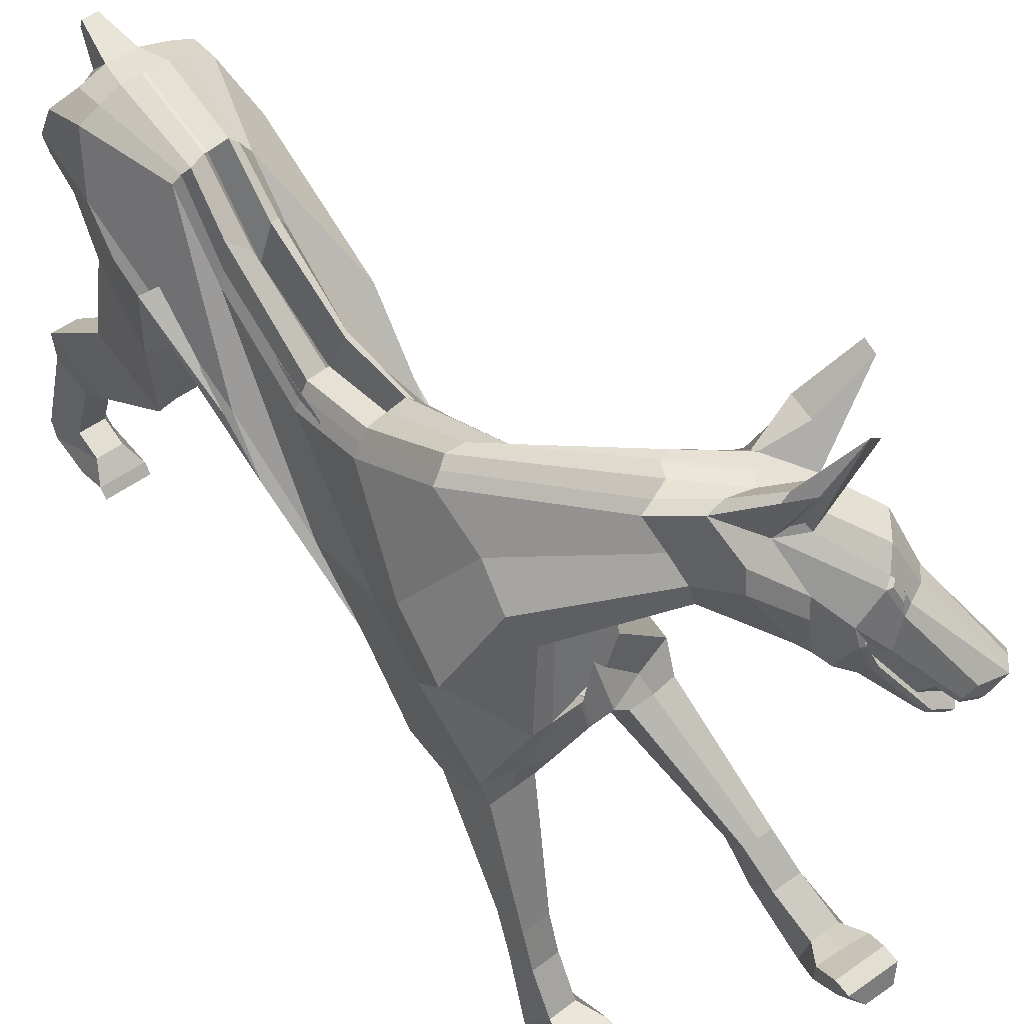
<metadata>
{"format":"obj","ext":"obj","renderer":"f3d","projection":"perspective","resolution":1024,"background":"white","views":[{"elev":62.3,"azim":-30.5,"up":"+Y"}]}
</metadata>
<code>
o Plane
v 0.2749 2.058 -7.757
v -0.2417 5.24 -13.89
v -0.2204 -0.9009 -9.116
v 6.261 5.567 6.086
v 8.61 0.6246 10.17
v 9.959 -0.5186 11.77
v 13.81 -1.056 14.31
v 11.59 -2.241 13.8
v 9.293 0.2276 11.02
v -0.7119 0.3563 -15.63
v -0.003778 5.361 -10.16
v 2.041 -6.913 5.315
v 0.6355 0.7327 -4.139
v 11.63 3.319 10.31
v 12.14 1.638 11.47
v 8.669 4.857 7.343
v -0.4221 4.812 -15.14
v 1.087 -5.291 -1.498
v 2.377 -3.538 8.917
v 2.224 -1.991 8.653
v 1.157 1.62 -1.333
v 2.04 4.14 2.036
v 11.6 -2.377 12.66
v 10.76 -1.211 10.91
v 13.46 -1.437 13.16
v 12.32 1.62 9.503
v 12.45 0.6987 10.36
v 10.51 -0.8339 9.915
v 9.484 0.000203 9.108
v 6.385 1.443 8.505
v 3.916 1.013 7.004
v 7.062 4.313 5.771
v 9.172 3.626 6.127
v 2.136 3.469 -15.52
v 2.158 4.236 -14.01
v 2.235 -0.1575 -14.81
v 3.347 -2.228 -1.889
v 3.272 0.1153 -8.874
v 1.458 4.307 -10.15
v 1.389 3.101 -7.884
v 5.666 -2.398 7.966
v 5.787 -5.772 4.331
v 3.997 -0.6056 7.799
v 1.556 1.216 -4.261
v 2.054 2.563 -0.5632
v 3.322 3.669 3.084
v 0.6639 0.6728 -8.335
v 1.255 0.9118 -3.132
v 0.7509 5.506 -10.19
v 0.6065 5.201 -13.94
v 11.84 -2.462 13.63
v 13.91 -1.128 14.17
v 0.1188 4.771 -15.2
v 0.6303 -0.3513 -15.36
v 2.985 4.582 2.941
v 1.773 2.209 -1.183
v 11.97 3.096 9.74
v 12.35 1.478 11.16
v 8.951 0.4885 9.62
v 10.01 -0.5481 11.71
v 9.87 -0.2387 10.58
v 0.844 3.761 -7.882
v 3.101 -6.428 6.44
v 2.965 -1.119 8.019
v 3.172 -3.086 8.978
v 1.054 2.817 -3.636
v 6.616 5.392 5.803
v 9.119 4.525 6.816
v 5.568 -3.744 8.702
v 5.556 -5.58 7.48
v 3.67 -5.818 7.527
v 3.734 -3.692 9.003
v 6.341 -6.992 13.58
v 6.375 -8.291 12.6
v 5.284 -8.38 12.68
v 5.25 -7.082 13.66
v 6.625 -8.078 14.97
v 6.668 -9.266 14.24
v 5.436 -9.698 13.98
v 5.534 -8.17 15.05
v 6.979 -8.9 16.77
v 7.482 -10.26 16.63
v 5.594 -10.41 16.77
v 5.888 -8.99 16.85
v 7.394 -8.181 17.73
v 7.547 -10.32 17.43
v 5.658 -10.47 17.56
v 5.457 -8.533 17.73
v 7.398 -7.568 18.46
v 7.502 -8.65 18.66
v 5.613 -8.805 18.8
v 5.509 -7.723 18.6
v 7.436 -7.421 19.13
v 7.125 -8.207 19.52
v 6.034 -8.296 19.6
v 5.547 -7.576 19.27
v 3.269 -8.806 -15.65
v 2.187 -8.804 -15.65
v 1.311 -5.114 -12.6
v 3.352 -5.153 -12.57
v 3.352 -4.603 -8.983
v 1.379 -4.594 -8.985
v 0.6776 -2.618 -8.402
v 3.265 -1.329 -9.49
v 2.253 -2.146 -13.04
v 0.6243 -2.693 -13.75
v 3.838 -13.84 -15.41
v 1.938 -13.84 -15.41
v 2.339 -13.25 -14.08
v 3.436 -13.25 -14.08
v 3.193 -10.29 -13.69
v 2.096 -10.29 -13.69
v 2.096 -10.31 -15.57
v 3.193 -10.31 -15.57
v 2.187 -8.742 -12.41
v 3.284 -8.742 -12.41
v 3.838 -14.36 -11.76
v 1.938 -14.36 -11.76
v 2.339 -15.05 -12.39
v 3.436 -15.05 -12.39
v 3.838 -14.69 -13.36
v 1.938 -14.69 -13.36
v 1.938 -14 -12.11
v 3.838 -14 -12.11
v 3.436 -13.45 -12.92
v 2.339 -13.45 -12.92
v 1.938 -14.62 -15.11
v 3.838 -14.62 -15.11
v -0.3 2.524 -14.09
v 12.97 -1.721 14.41
v -0.5954 3.642 -15.97
v 12.85 -2.133 13.14
v 11.64 -0.09224 9.755
v 2.468 1.619 -16.08
v 3.076 1.696 -5.559
v 4.222 -2.577 1.113
v 11.9 -0.5515 10.48
v 9.745 2.149 7.361
v 2.989 -1.395 -1.905
v 4.502 -0.7046 2.537
v 2.953 2.431 -12.46
v 7.177 3.126 6.916
v 3.872 2.707 4.699
v 0.2554 3.091 -16.28
v 13.08 -1.794 14.27
v 11.97 -2.439 14.05
v 12.16 -2.442 12.8
v 11.66 -0.2394 9.816
v 11.48 -0.8074 10.57
v 9.575 1.484 7.837
v 7.041 2.334 7.413
v 4.457 2.005 5.422
v 12.1 -2.525 13.9
v -0.2994 1.753 -13.79
v -0.6639 2.876 -16.08
v 2.399 0.9253 -15.88
v 3.28 -1.811 -4.733
v 5.01 -3.468 3.91
v 3.941 -4.23 0.8367
v 5.17 -1.521 4.922
v 3.119 1.463 -11.01
v 0.4993 2.109 -16.39
v 2.555 -2.522 -1.571
v 1.265 4.671 -14.05
v 14.06 -1.228 13.96
v 1.306 0.8529 -15.11
v 2.356 -4.587 -8.995
v 1.938 2.241 -0.9406
v 12.27 1.981 9.704
v 9.277 0.2553 9.254
v 10.33 -0.7825 11.32
v 4.463 -6.033 5.837
v 3.351 -1.738 8.112
v 6.832 4.877 5.602
v 2.037 -0.4889 -7.748
v 1.08 5.057 -10.18
v 11.36 -2.202 12.97
v 1.286 4.242 -15.27
v 3.147 4.126 3.009
v 12.4 1.062 10.56
v 6.296 1.494 8.579
v 10.2 -0.4995 10.19
v 1.102 3.894 -7.852
v 3.191 1.101 7.185
v 4.483 -3.132 8.292
v 1.213 2.789 -3.839
v 9.151 4.045 6.47
v 4.641 -5.657 7.563
v 4.615 -3.559 8.972
v 5.83 -8.336 12.64
v 5.796 -7.037 13.62
v 5.972 -9.682 13.91
v 6.08 -8.123 15.01
v 6.367 -10.81 16.25
v 6.433 -8.945 16.81
v 6.602 -10.39 17.5
v 6.407 -8.438 17.67
v 6.557 -8.728 18.73
v 6.454 -7.645 18.53
v 6.579 -8.251 19.56
v 6.491 -7.498 19.2
v 2.734 -8.742 -12.41
v 1.96 -1.704 -9.167
v 2.27 -5.163 -12.6
v 1.462 -2.213 -13.14
v 2.888 -13.84 -15.41
v 2.644 -10.29 -13.69
v 2.644 -10.31 -15.57
v 2.735 -8.805 -15.65
v 2.888 -13.25 -14.08
v 2.888 -14.36 -11.76
v 2.888 -15.05 -12.39
v 2.888 -13.45 -12.92
v 2.888 -14.69 -13.36
v 2.888 -14 -12.11
v 2.888 -14.62 -15.11
v 1.479 2.219 -16.18
v 13.06 -2.022 14.07
v 12.48 -2.586 13.72
v 1.416 1.453 -16.11
v 10.1 4.252 8.667
v 8.842 0.7287 10.52
v 10.08 -0.3603 9.488
v 9.805 3.245 6.963
v 10.53 3.925 8.108
v 9.46 0.2153 10.13
v 10.6 1.564 8.119
v 10.55 0.6011 8.675
v 10.58 3.412 7.782
v 9.788 -0.0397 9.744
v 10.92 4.822 5.811
v 10.93 4.939 6.908
v 10.36 4.191 6.001
v 11.69 4.78 6.071
v 13.14 6.451 6.677
v 13.12 6.535 6.065
v -0.3584 4.889 -16.99
v -0.4052 4.43 -17.11
v 10.46 3.664 7.512
v 10.17 3.588 7.198
v 11.41 4.92 6.848
v 10.9 4.191 6.847
v 0.07823 2.956 -7.768
v -0.3676 5.25 -13.88
v -0.3383 -0.8921 -9.103
v 6.12 5.635 6.202
v 8.538 0.6772 10.25
v 9.769 -0.3429 11.84
v 13.72 -0.9899 14.45
v 11.49 -2.17 13.93
v 9.185 0.2963 11.15
v -0.9037 0.2818 -15.61
v -0.123 5.377 -10.16
v 1.851 -6.918 5.329
v 0.5222 0.7601 -4.113
v 11.58 3.359 10.4
v 12.08 1.683 11.56
v 8.548 4.943 7.499
v -0.5401 4.82 -15.13
v 0.9367 -5.237 -1.481
v 2.247 -3.389 8.99
v 2.118 -2.01 8.653
v 1.047 1.643 -1.3
v 1.934 4.168 2.05
v 10.69 -1.755 13.91
v 9.323 -0.1762 12.67
v 12.38 -0.6734 14.71
v 10.39 3.069 11.98
v 10.8 1.925 12.55
v 8.547 0.526 12.34
v 7.816 1.051 11.34
v 5.754 1.784 9.029
v 1.157 1.389 7.712
v 4.856 5.247 7.205
v 6.218 5.975 8.45
v -3.069 3.318 -15.51
v -2.785 4.51 -13.64
v -3.196 0.2391 -14.53
v -1.285 -5.743 -0.2196
v -3.463 1.435 -9.028
v -1.358 4.824 -9.991
v -1.156 1.805 -7.775
v -1.472 -3.831 8.715
v -2.036 -5.918 5.278
v 0.3316 -2.033 8.837
v -0.8599 -0.1084 -3.725
v -0.3412 0.9573 -0.7824
v 0.6233 3.505 2.532
v -0.9838 1.374 -9.158
v -0.543 0.6797 -2.888
v -0.6681 5.184 -10.02
v -1.135 5.301 -13.81
v 11.57 -2.286 14.04
v 13.62 -0.9164 14.59
v -1.081 4.861 -15.07
v -1.725 -0.05562 -15.49
v 1.3 4.2 2.076
v 0.326 1.749 -1.107
v 11.2 3.634 10.98
v 11.86 1.852 11.87
v 8.006 1.092 10.77
v 9.807 -0.4128 11.96
v 8.772 0.5434 11.68
v -0.7888 4.158 -7.758
v 0.4245 -6.946 5.259
v 1.378 -2.028 8.723
v 1.207 -4.482 8.868
v -0.2263 0.8297 -3.991
v 6.019 5.537 6.66
v 8.17 5.196 8.076
v -1.25 -5.35 8.942
v -1.667 -6.7 6.694
v 0.1095 -6.828 6.442
v 0.5284 -5.47 8.693
v -1.517 -10.7 11.45
v -1.719 -11.34 10.13
v -0.6893 -11.51 9.862
v -0.4334 -10.78 11.29
v -1.612 -12.31 12.24
v -1.831 -13.04 11.07
v -0.7476 -13.12 10.92
v -0.5286 -12.38 12.09
v -1.696 -13.85 13.52
v -2.278 -15.02 12.87
v -0.402 -15.16 12.61
v -0.6124 -13.93 13.36
v -1.913 -13.65 14.75
v -2.21 -15.43 13.56
v -0.3339 -15.57 13.29
v -0.03677 -13.78 14.48
v -1.767 -13.43 15.66
v -1.884 -14.49 15.38
v -0.00751 -14.62 15.11
v 0.1094 -13.56 15.4
v -1.685 -13.59 16.33
v -1.35 -14.46 16.26
v -0.2658 -14.54 16.11
v 0.1915 -13.73 16.06
v -4.958 -8.457 -15.28
v -3.87 -8.539 -15.39
v -2.47 -5.127 -12.36
v -4.119 -4.841 -12.25
v -3.735 -4.878 -8.535
v -2.087 -4.857 -8.741
v -1.167 -2.305 -8.522
v -3.723 -1.336 -8.723
v -3.237 -2.259 -13.25
v -1.704 -2.506 -13.53
v -5.858 -13.44 -15
v -3.973 -13.58 -15.19
v -4.19 -12.97 -13.83
v -5.279 -12.89 -13.71
v -4.776 -9.962 -13.34
v -3.688 -10.04 -13.46
v -3.883 -10.05 -15.33
v -4.972 -9.97 -15.21
v -3.531 -8.509 -12.17
v -4.619 -8.428 -12.06
v -5.521 -14 -11.37
v -3.636 -14.14 -11.56
v -4.151 -14.79 -12.15
v -5.24 -14.71 -12.04
v -5.71 -14.31 -12.96
v -3.825 -14.45 -13.15
v -3.646 -13.78 -11.91
v -5.53 -13.63 -11.72
v -5.175 -13.1 -12.56
v -4.086 -13.18 -12.68
v -4.001 -14.36 -14.9
v -5.885 -14.22 -14.7
v -0.3853 2.521 -14.08
v 12.92 -1.686 14.48
v -0.7134 3.651 -15.95
v 11.86 -1.461 14.62
v 9.542 1.478 12.5
v -3.454 2.018 -15.67
v -2.337 -1.232 -5.345
v -1.418 -2.598 2.171
v 10.06 0.8099 12.94
v 6.797 4.471 9.859
v -1.742 -4.091 -1.264
v -1.303 -0.5889 3.515
v -3.477 2.731 -12.17
v 5.213 4.124 8.142
v 0.8137 2.899 5.011
v -1.254 3.691 -15.9
v 12.81 -1.614 14.63
v 11.85 -2.348 14.18
v 11.09 -1.706 14.33
v 9.519 1.353 12.62
v 9.791 0.3688 12.99
v 6.544 3.794 10.32
v 5.509 3.08 8.953
v 0.6083 2.243 6.761
v 11.87 -2.393 14.31
v -0.4058 1.754 -13.78
v -0.7818 2.884 -16.06
v -3.385 1.204 -15.46
v -2.431 -3.005 -3.483
v -1.506 -3.361 5.023
v -1.729 -5.45 1.557
v -1.443 -1.352 6.272
v -3.539 1.61 -10.48
v -1.553 2.942 -15.98
v -0.6269 -5.404 -0.6533
v -1.967 4.91 -13.72
v 13.47 -0.8093 14.8
v -2.42 0.1765 -14.68
v -3.033 -4.824 -8.66
v -0.002386 1.389 -0.9208
v 10.72 3.156 11.67
v 7.779 1.17 11.16
v 9.518 -0.2344 12.34
v -0.769 -6.409 5.327
v 1.079 -2.013 8.766
v 5.364 5.43 7
v -2.22 1.342 -9.062
v -1.016 5.075 -10.01
v 10.91 -1.906 13.61
v -2.129 4.478 -14.97
v 0.9733 3.858 2.322
v 11.2 1.951 12.3
v 5.842 1.739 8.956
v 8.497 0.6891 12.06
v -0.8931 2.289 -7.959
v 1.864 1.346 7.488
v -0.1898 -4.329 8.765
v -0.549 0.369 -3.86
v 7.019 5.847 8.198
v -0.7786 -6.764 6.568
v -0.3621 -5.414 8.816
v -1.157 -11.34 10.09
v -0.9753 -10.74 11.37
v -1.049 -12.6 11.53
v -1.07 -12.34 12.16
v -1.178 -14.71 13.13
v -1.154 -13.89 13.44
v -1.272 -15.5 13.43
v -0.975 -13.72 14.61
v -0.9457 -14.56 15.25
v -0.8288 -13.49 15.53
v -0.8077 -14.5 16.19
v -0.7467 -13.66 16.19
v -4.075 -8.468 -12.11
v -2.438 -1.818 -8.639
v -3.458 -4.906 -12.31
v -2.47 -2.365 -13.34
v -4.915 -13.51 -15.1
v -4.232 -10 -13.4
v -4.428 -10.01 -15.27
v -4.414 -8.498 -15.34
v -4.734 -12.93 -13.77
v -4.579 -14.07 -11.46
v -4.695 -14.75 -12.1
v -4.63 -13.14 -12.62
v -4.768 -14.38 -13.06
v -4.588 -13.7 -11.81
v -4.943 -14.29 -14.8
v -2.568 1.999 -16.1
v 12.55 -1.678 14.77
v 11.89 -2.163 14.53
v -2.558 1.091 -15.87
v 9.999 4.326 8.798
v 8.925 0.5945 10.73
v 8.146 0.9393 11.82
v 7.905 4.574 9.444
v 9.591 4.619 9.362
v 8.51 0.8294 11.26
v 8.352 3.152 11.06
v 8.198 2.329 11.39
v 9.099 4.464 9.823
v 8.286 0.9097 11.66
v 8.466 6.638 9.267
v 9.446 6.05 9.035
v 7.962 5.894 9.299
v 9.016 6.751 9.887
v 11.06 8.049 9.713
v 10.63 8.456 9.73
v -0.7296 4.454 -17.08
v -0.6828 4.913 -16.96
v -0.9699 4.935 -16.93
v -1.017 4.476 -17.05
v 8.955 4.746 9.584
v 8.517 4.764 9.451
v 9.536 6.286 9.532
v 8.918 5.629 9.602
v 12.95 -1.938 13.13
v 12.05 -0.4276 10.51
v 11.58 0.4185 9.248
v 13.23 -1.9 14.06
v 11.46 -0.2233 9.708
v 12.24 -2.63 13.73
v 11.99 -2.554 12.81
v 11.28 -0.8429 10.51
v 11.94 -1.255 14.64
v 12.92 -1.901 14.22
v 12.35 -2.511 13.94
v 10.22 0.9376 12.96
v 9.25 2.15 12.21
v 12.7 -1.539 14.82
v 9.292 1.357 12.55
v 11.76 -2.31 14.48
v 10.96 -1.852 14.28
v 9.52 0.3877 12.88
v 12.76 -1.794 14.43
v 12.65 -1.721 14.57
v 12.04 -2.286 14.36
v 12.14 -2.371 14.21
v 12.81 -1.829 14.36
v 12.24 -2.436 14.08
v 11.64 0.04395 9.957
v 11.26 -0.3095 10.03
v 12.54 -1.492 12.61
v 11.92 -1.898 12.26
v 12.8 -1.414 13.54
v 12.23 -2.022 13.18
v 12.67 -1.292 13.69
v 12.1 -1.947 13.4
v 11.89 -1.804 13.67
v 12.5 -1.175 13.9
v 9.784 1.431 12.4
v 9.555 0.9267 12.45
v 11.59 -0.8517 14.09
v 10.83 -1.132 13.79
v 12.45 -1.196 14.22
v 11.65 -1.619 13.99
v 12.56 -1.252 14.02
v 11.79 -1.728 13.82
v 12.56 -1.21 13.83
v 11.99 -1.869 13.54
v 11.42 0.4515 9.222
v 11.43 0.295 9.281
v 9.379 1.973 12.01
v 9.347 1.853 12.11
v 12.44 1.54 9.733
v 12.49 1.161 10.09
v 12.42 1.689 9.816
v 12.47 1.312 10.17
v 10.63 3.055 11.99
v 10.87 2.392 12.32
v 10.81 3.111 11.81
v 11.05 2.449 12.14
f 154 10 155
f 104 101 100 105
f 230 223 28 182
f 165 25 27 180
f 183 40 39 176
f 182 28 24 171
f 26 535 536 27
f 175 38 37 163
f 176 39 35 164
f 490 487 25 165
f 220 156 36 166
f 179 46 45 168
f 205 204 99 106
f 157 37 38 161
f 159 42 37 157
f 227 224 26 489
f 489 26 27 488
f 152 31 43 160
f 142 32 33 138
f 158 41 42 159
f 488 27 25 487
f 160 43 41 158
f 143 46 32 142
f 161 38 36 156
f 163 37 42 172
f 184 31 30 181
f 185 41 43 173
f 41 69 70 42
f 3 10 54 47
f 186 44 40 183
f 173 43 31 184
f 187 33 32 174
f 33 233 234 224
f 168 45 44 186
f 174 32 46 179
f 164 35 34 178
f 171 24 23 177
f 6 60 51 8
f 2 50 53 17
f 4 67 55 22
f 21 56 66 13
f 221 225 68 16
f 16 68 67 4
f 13 66 62 1
f 175 203 104 38
f 12 63 65 19
f 19 65 64 20
f 415 173 184 426
f 18 48 63 12
f 22 55 56 21
f 155 162 54 10
f 130 145 52 7
f 11 49 50 2
f 3 47 48 18
f 15 58 57 14
f 9 61 60 6
f 1 62 49 11
f 7 52 58 15
f 222 226 61 9
f 189 191 73 69
f 172 188 71 63
f 63 71 72 65
f 185 189 69 41
f 191 193 77 73
f 69 73 74 70
f 71 75 76 72
f 188 190 75 71
f 79 83 84 80
f 73 77 78 74
f 75 79 80 76
f 190 192 79 75
f 195 197 85 81
f 192 194 83 79
f 193 195 81 77
f 77 81 82 78
f 85 89 90 86
f 81 85 86 82
f 83 87 88 84
f 194 196 87 83
f 91 95 96 92
f 87 91 92 88
f 196 198 91 87
f 197 199 89 85
f 200 94 93 201
f 198 200 95 91
f 199 201 93 89
f 89 93 94 90
f 167 202 116 101
f 209 208 113 98
f 207 210 110 111
f 99 98 115 102
f 166 205 106 54
f 203 167 101 104
f 54 106 103 47
f 38 104 105 36
f 204 209 98 99
f 106 99 102 103
f 206 216 127 108
f 101 116 97 100
f 116 111 114 97
f 202 207 111 116
f 208 206 108 113
f 98 113 112 115
f 214 212 119 122
f 122 119 118 123
f 212 120 117 211
f 125 124 121 128
f 127 122 123 126
f 124 117 120 121
f 215 211 117 124
f 210 213 125 110
f 213 215 124 125
f 216 214 122 127
f 108 127 126 109
f 111 110 107 114
f 110 125 128 107
f 113 108 109 112
f 53 237 480 17
f 35 141 134 34
f 152 143 142 151
f 45 140 136 44
f 44 136 139 40
f 151 142 138 150
f 46 143 140 45
f 228 227 489 491
f 40 139 135 39
f 39 135 141 35
f 178 34 134 217
f 17 129 131
f 177 23 493 492
f 223 228 491 28
f 28 491 494 24
f 30 151 150 29
f 24 494 493 23
f 31 152 151 30
f 8 51 153 146
f 131 144 162 155
f 141 161 156 134
f 140 160 158 136
f 136 158 159 139
f 143 152 160 140
f 139 159 157 135
f 135 157 161 141
f 217 134 156 220
f 129 154 155 131
f 144 217 220 162
f 51 177 492 153
f 53 178 217 144
f 128 121 214 216
f 126 123 215 213
f 109 126 213 210
f 123 118 211 215
f 119 212 211 118
f 121 120 212 214
f 114 107 206 208
f 115 112 207 202
f 107 128 216 206
f 100 97 209 204
f 103 102 167 203
f 36 105 205 166
f 112 109 210 207
f 97 114 208 209
f 102 115 202 167
f 92 96 201 199
f 90 94 200 198
f 95 200 201 96
f 88 92 199 197
f 86 90 198 196
f 82 86 196 194
f 80 84 195 193
f 78 82 194 192
f 84 88 197 195
f 74 78 192 190
f 70 74 190 188
f 76 80 193 191
f 65 72 189 185
f 42 70 188 172
f 72 76 191 189
f 47 103 203 175
f 60 171 177 51
f 50 164 178 53
f 67 174 179 55
f 56 168 186 66
f 187 231 233 33
f 68 187 174 67
f 66 186 183 62
f 65 185 173 64
f 48 163 172 63
f 105 100 204 205
f 55 179 168 56
f 162 220 166 54
f 145 490 165 52
f 49 176 164 50
f 47 175 163 48
f 58 180 169 57
f 61 182 171 60
f 62 183 176 49
f 52 165 180 58
f 226 230 182 61
f 59 170 230 226
f 57 169 229 225
f 29 150 228 223
f 150 138 227 228
f 5 59 226 222
f 14 57 225 221
f 169 26 224 229
f 138 33 224 227
f 170 29 223 230
f 236 234 233 231
f 235 236 231 232
f 225 235 232 68
f 229 236 235 225
f 68 232 231 187
f 224 240 239 229
f 480 237 238 479
f 131 479 238 144
f 17 131 479 480
f 144 238 237 53
f 240 242 241 239
f 234 242 240 224
f 236 241 242 234
f 229 239 241 236
f 133 531 532 148
f 375 533 521 379
f 510 508 519 530
f 507 528 526 461
f 218 515 513 132
f 396 397 252
f 346 347 342 343
f 472 424 270 465
f 407 422 269 267
f 425 418 281 282
f 424 413 266 270
f 411 541 542 422
f 417 405 279 280
f 418 406 277 281
f 500 407 267 495
f 462 408 278 398
f 421 410 287 288
f 447 348 341 446
f 399 403 280 279
f 401 399 279 284
f 469 499 268 466
f 499 498 269 268
f 394 402 285 273
f 384 380 275 274
f 400 401 284 283
f 498 495 267 269
f 402 400 283 285
f 385 384 274 288
f 403 398 278 280
f 405 414 284 279
f 426 423 272 273
f 427 415 285 283
f 283 284 312 311
f 245 289 296 252
f 428 425 282 286
f 415 426 273 285
f 429 416 274 275
f 275 466 476 475
f 410 428 286 287
f 416 421 288 274
f 406 420 276 277
f 413 419 265 266
f 248 250 293 302
f 244 259 295 292
f 246 264 297 309
f 263 255 308 298
f 463 258 310 467
f 258 246 309 310
f 255 243 304 308
f 417 280 346 445
f 254 261 307 305
f 261 262 306 307
f 260 254 305 290
f 264 263 298 297
f 397 252 296 404
f 372 249 294 387
f 253 244 292 291
f 245 260 290 289
f 257 256 299 300
f 251 248 302 303
f 243 253 291 304
f 249 257 300 294
f 464 251 303 468
f 431 311 315 433
f 414 305 313 430
f 305 307 314 313
f 427 283 311 431
f 433 315 319 435
f 311 312 316 315
f 313 314 318 317
f 430 313 317 432
f 321 322 326 325
f 315 316 320 319
f 317 318 322 321
f 432 317 321 434
f 437 323 327 439
f 434 321 325 436
f 435 319 323 437
f 319 320 324 323
f 327 328 332 331
f 323 324 328 327
f 325 326 330 329
f 436 325 329 438
f 333 334 338 337
f 329 330 334 333
f 438 329 333 440
f 439 327 331 441
f 442 443 335 336
f 440 333 337 442
f 441 331 335 443
f 331 332 336 335
f 409 343 358 444
f 451 340 355 450
f 449 353 352 452
f 341 344 357 340
f 408 296 348 447
f 445 346 343 409
f 296 289 345 348
f 280 278 347 346
f 446 341 340 451
f 348 345 344 341
f 448 350 369 458
f 343 342 339 358
f 358 339 356 353
f 444 358 353 449
f 450 355 350 448
f 340 357 354 355
f 456 364 361 454
f 364 365 360 361
f 454 453 359 362
f 367 370 363 366
f 369 368 365 364
f 366 363 362 359
f 457 366 359 453
f 452 352 367 455
f 455 367 366 457
f 458 369 364 456
f 350 351 368 369
f 353 356 349 352
f 352 349 370 367
f 355 354 351 350
f 295 259 480 481
f 277 276 376 383
f 394 393 384 385
f 287 286 378 382
f 286 282 381 378
f 393 392 380 384
f 288 287 382 385
f 470 501 499 469
f 282 281 377 381
f 281 277 383 377
f 420 459 376 276
f 259 373 371
f 419 502 503 265
f 465 270 501 470
f 270 266 504 501
f 272 271 392 393
f 266 265 503 504
f 273 272 393 394
f 250 388 395 293
f 373 397 404 386
f 383 376 398 403
f 382 378 400 402
f 378 381 401 400
f 385 382 402 394
f 381 377 399 401
f 377 383 403 399
f 459 462 398 376
f 371 373 397 396
f 386 404 462 459
f 293 395 502 419
f 295 386 459 420
f 370 458 456 363
f 368 455 457 365
f 351 452 455 368
f 365 457 453 360
f 361 360 453 454
f 363 456 454 362
f 356 450 448 349
f 357 444 449 354
f 349 448 458 370
f 342 446 451 339
f 345 445 409 344
f 278 408 447 347
f 354 449 452 351
f 339 451 450 356
f 344 409 444 357
f 334 441 443 338
f 332 440 442 336
f 337 338 443 442
f 330 439 441 334
f 328 438 440 332
f 324 436 438 328
f 322 435 437 326
f 320 434 436 324
f 326 437 439 330
f 316 432 434 320
f 312 430 432 316
f 318 433 435 322
f 307 427 431 314
f 284 414 430 312
f 314 431 433 318
f 289 417 445 345
f 302 293 419 413
f 292 295 420 406
f 309 297 421 416
f 298 308 428 410
f 429 275 475 473
f 310 309 416 429
f 308 304 425 428
f 307 306 415 427
f 290 305 414 405
f 347 447 446 342
f 297 298 410 421
f 404 296 408 462
f 387 294 407 500
f 291 292 406 418
f 289 290 405 417
f 300 299 411 422
f 423 426 184 181
f 303 302 413 424
f 304 291 418 425
f 294 300 422 407
f 468 303 424 472
f 301 468 472 412
f 299 467 471 411
f 271 465 470 392
f 392 470 469 380
f 247 464 468 301
f 256 463 467 299
f 411 471 466 268
f 380 469 466 275
f 412 472 465 271
f 478 473 475 476
f 477 474 473 478
f 467 310 474 477
f 471 467 477 478
f 310 429 473 474
f 466 471 483 484
f 480 479 482 481
f 373 386 482 479
f 259 480 479 373
f 386 295 481 482
f 484 483 485 486
f 476 466 484 486
f 478 476 486 485
f 471 478 485 483
f 379 521 523 374
f 460 525 527 506
f 137 511 531 133
f 219 516 518 497
f 505 509 529 520
f 389 524 522 391
f 137 488 487 132
f 133 489 488 137
f 132 487 490 218
f 148 491 489 133
f 219 492 493 147
f 149 494 491 148
f 147 493 494 149
f 218 490 145 496
f 497 153 492 219
f 374 495 498 379
f 379 498 499 375
f 460 500 495 374
f 375 499 501 390
f 389 503 502 461
f 390 501 504 391
f 391 504 503 389
f 506 387 500 460
f 461 502 395 507
f 509 505 372 130
f 508 510 146 388
f 509 130 387 506
f 507 395 146 510
f 496 145 372 505
f 508 388 153 497
f 531 511 512 532
f 511 513 514 512
f 513 515 516 514
f 515 517 518 516
f 519 520 529 530
f 533 534 522 521
f 521 522 524 523
f 523 524 526 525
f 525 526 528 527
f 528 530 529 527
f 517 520 519 518
f 506 527 529 509
f 374 523 525 460
f 147 514 516 219
f 510 530 528 507
f 390 534 533 375
f 148 532 512 149
f 505 520 517 496
f 461 526 524 389
f 149 512 514 147
f 497 518 519 508
f 391 522 534 390
f 496 517 515 218
f 132 513 511 137
f 538 536 535 537
f 180 538 537 169
f 27 536 538 180
f 169 537 535 26
f 542 541 539 540
f 422 542 540 269
f 268 539 541 411
f 269 540 539 268
f 130 7 249 372
f 7 15 257 249
f 15 14 256 257
f 221 16 258 463
f 14 221 463 256
f 16 4 246 258
f 4 22 264 246
f 22 21 263 264
f 21 13 255 263
f 13 1 243 255
f 1 11 253 243
f 11 2 244 253
f 2 17 259 244
f 259 17 480
f 131 373 479
f 155 397 373 131
f 252 397 155 10
f 10 3 245 252
f 3 18 260 245
f 18 12 254 260
f 12 19 261 254
f 19 20 262 261
f 30 29 5 181
f 272 423 247 271
f 423 181 5 247
f 5 222 464 247
f 222 9 251 464
f 9 6 248 251
f 6 8 250 248
f 8 146 388 250

</code>
